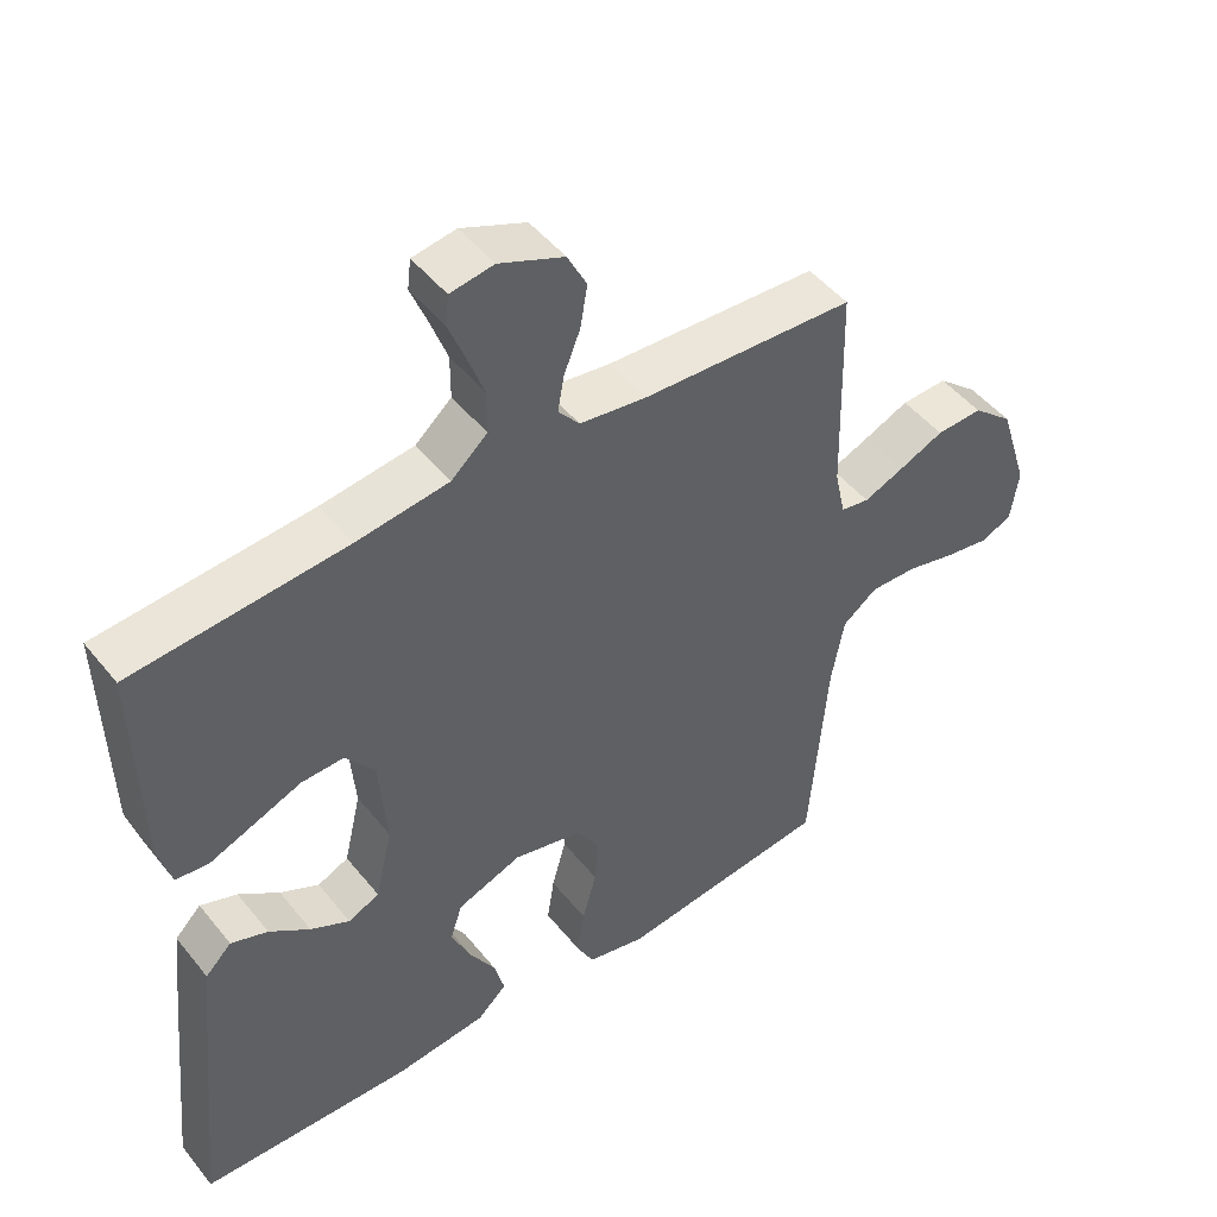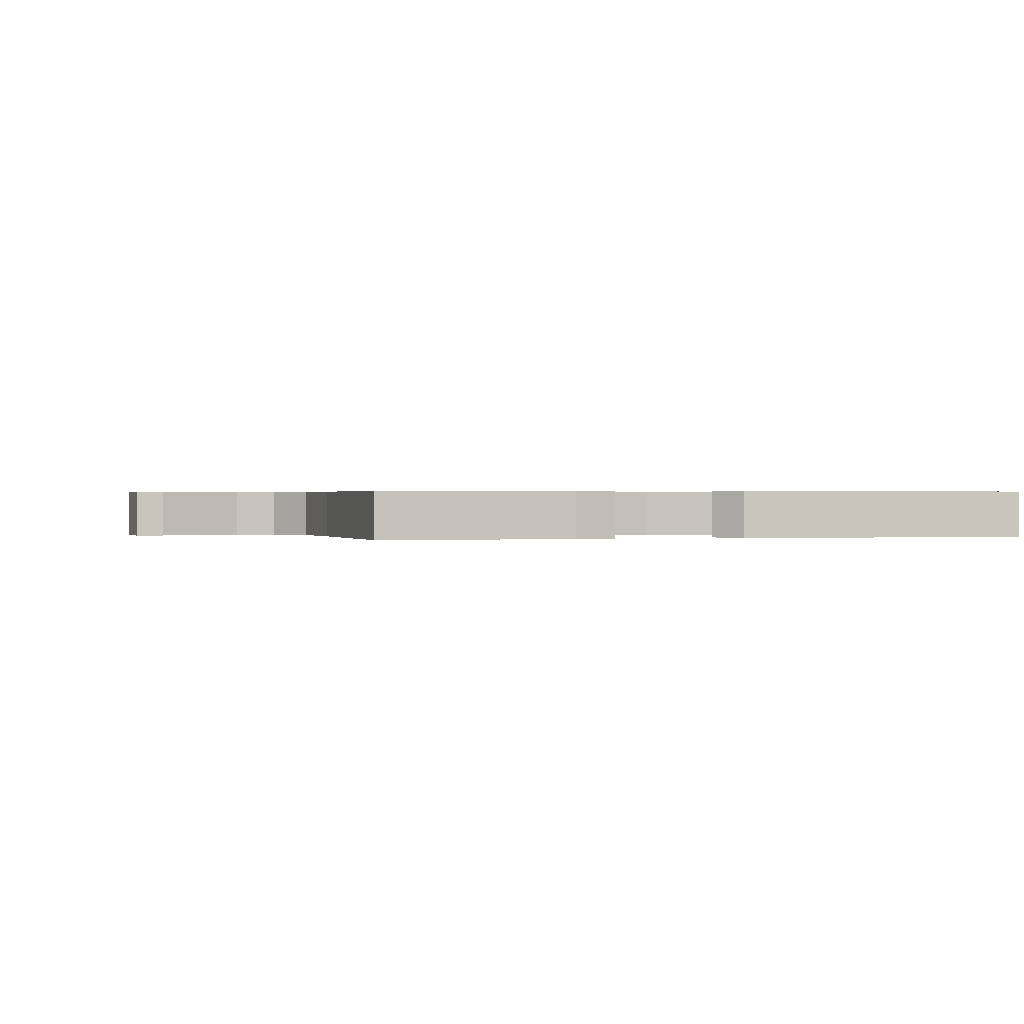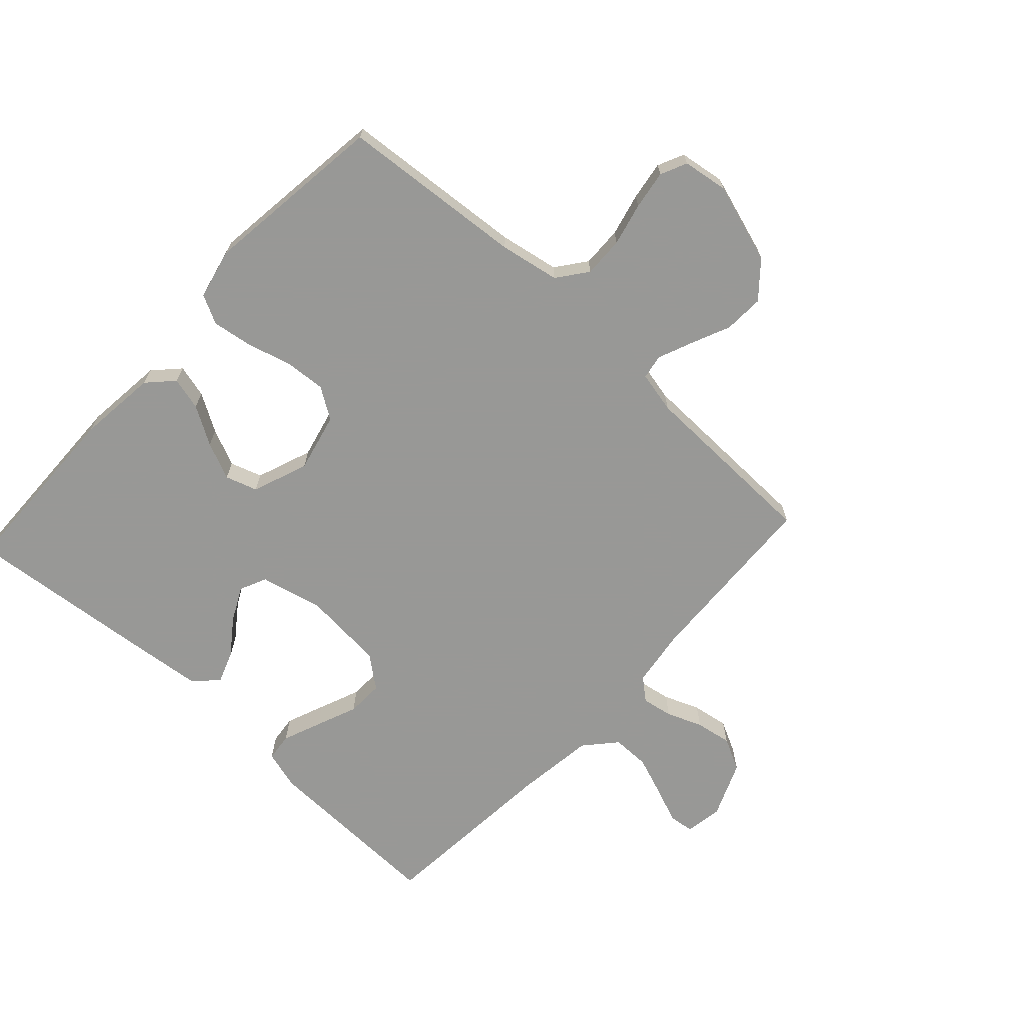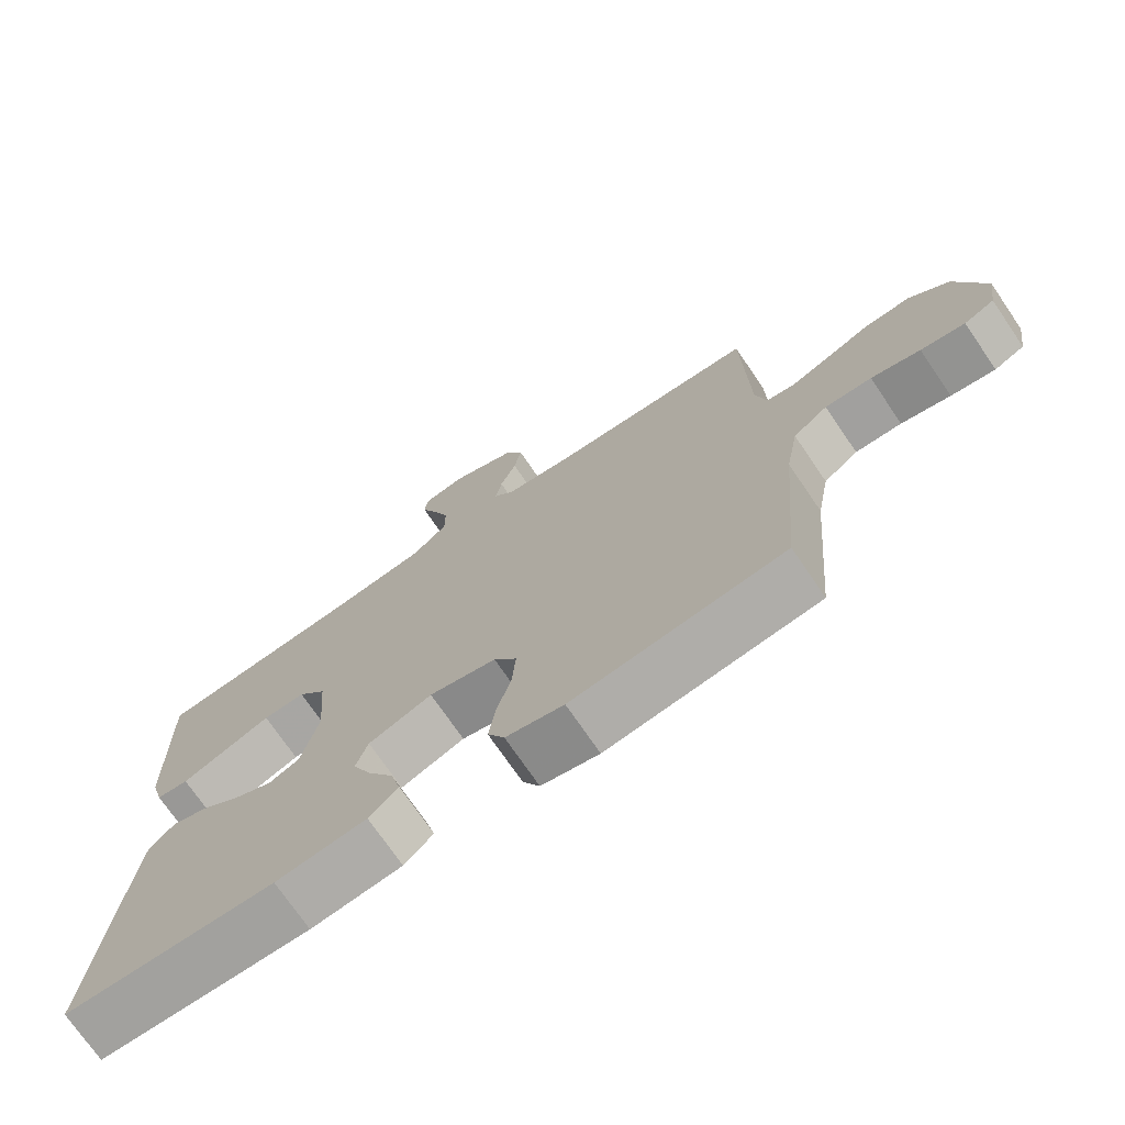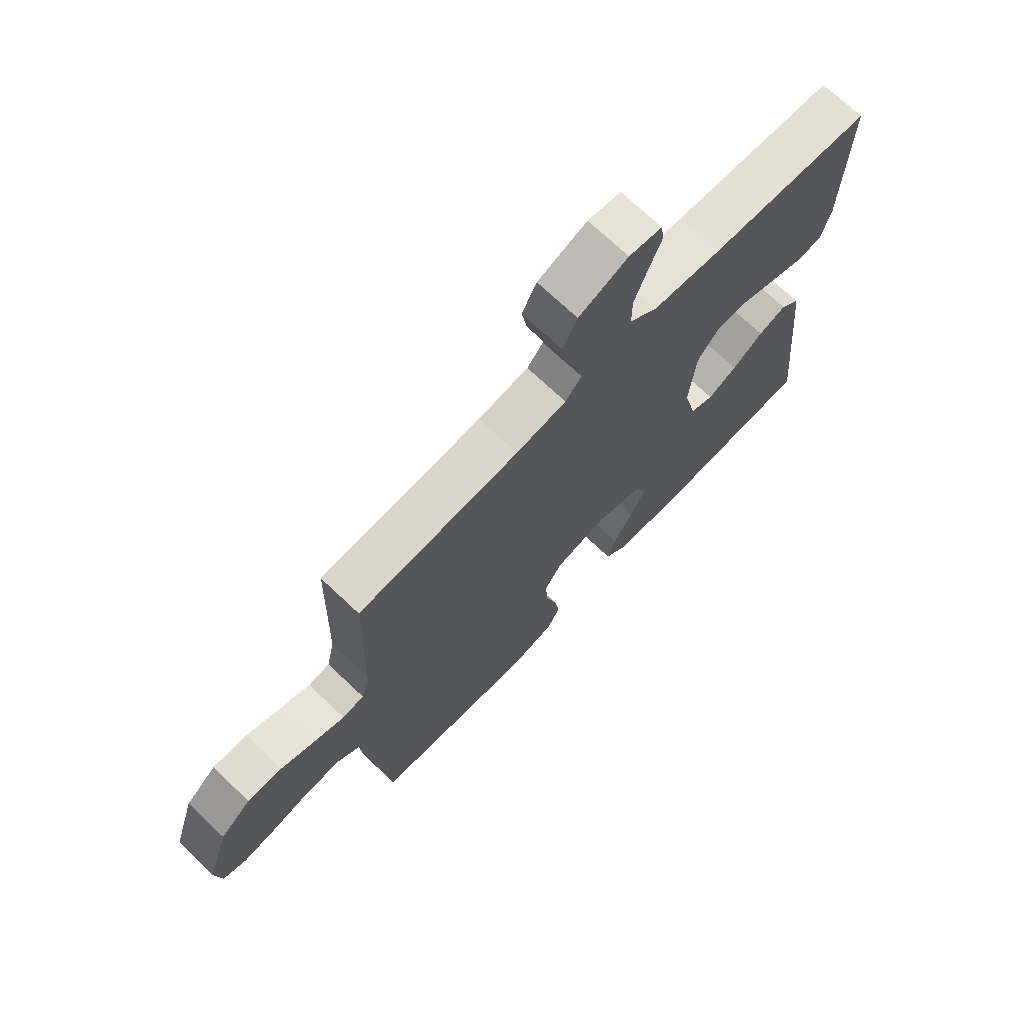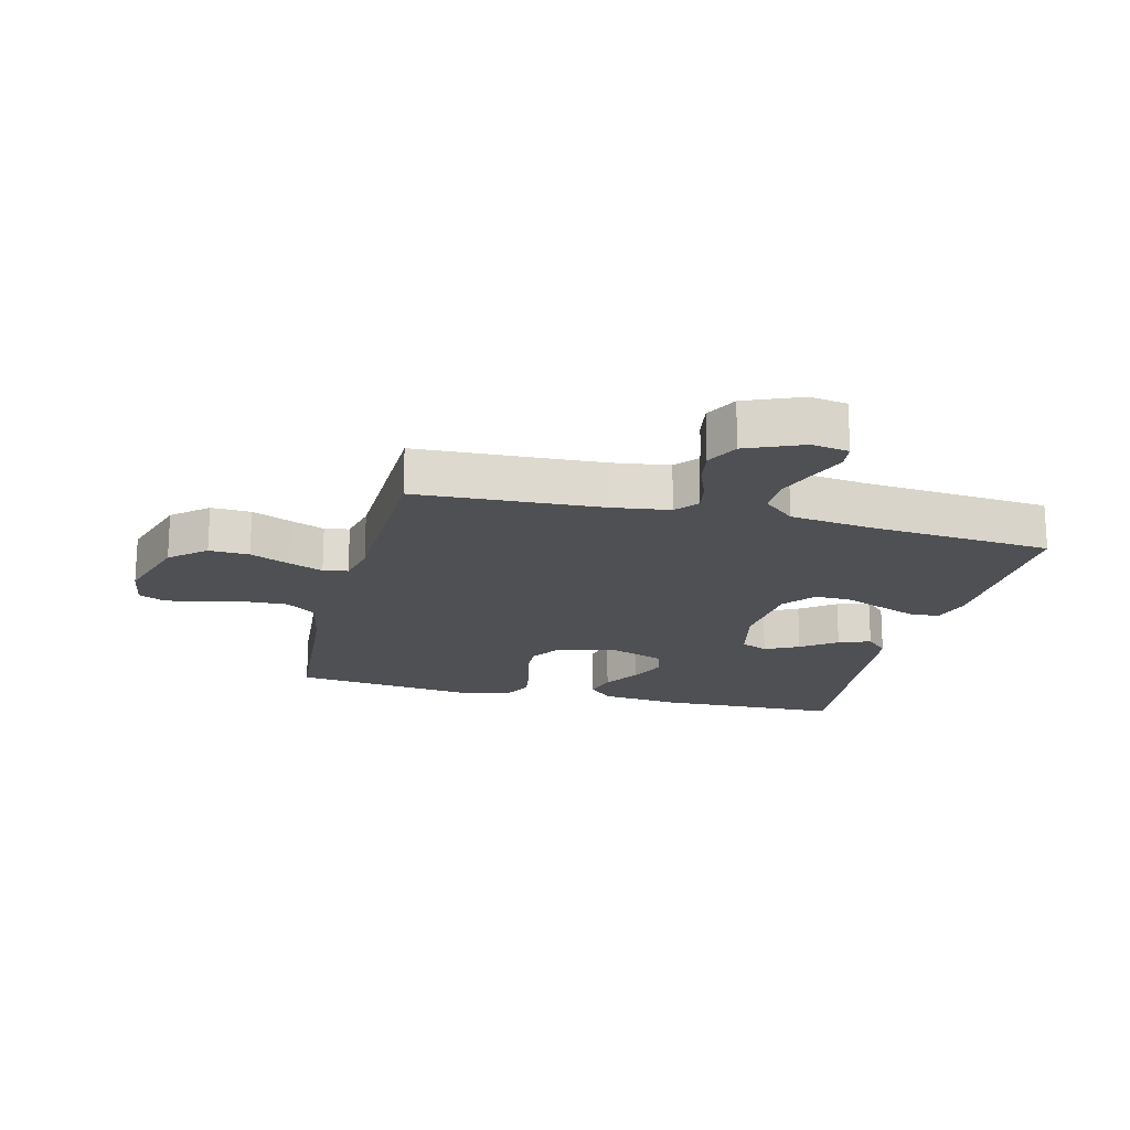
<metadata>
{"format":"obj","ext":"obj","renderer":"f3d","projection":"perspective","resolution":1024,"background":"white","views":[{"elev":47.8,"azim":143.3,"up":"+Z"},{"elev":0.4,"azim":77.0,"up":"+Y"},{"elev":-68.5,"azim":-132.7,"up":"+Y"},{"elev":-73.0,"azim":-145.7,"up":"+Z"},{"elev":71.2,"azim":-46.5,"up":"+Z"},{"elev":-18.5,"azim":-14.0,"up":"+Y"}]}
</metadata>
<code>
v -0.5 0.07 -0.5
v -0.525 0.07 -0.2
v -0.543 0.07 -0.102
v -0.592 0.07 -0.065
v -0.658 0.07 -0.067
v -0.728 0.07 -0.084
v -0.791 0.07 -0.094
v -0.834 0.07 -0.074
v -0.845 0.07 0
v -0.804 0.07 0.13
v -0.747 0.07 0.179
v -0.682 0.07 0.176
v -0.618 0.07 0.148
v -0.562 0.07 0.125
v -0.522 0.07 0.132
v -0.507 0.07 0.2
v -0.5 0.07 0.5
v -0.2 0.07 0.515
v -0.106 0.07 0.528
v -0.076 0.07 0.564
v -0.085 0.07 0.614
v -0.108 0.07 0.672
v -0.118 0.07 0.731
v -0.091 0.07 0.784
v 0 0.07 0.822
v 0.061 0.07 0.812
v 0.066 0.07 0.771
v 0.043 0.07 0.713
v 0.019 0.07 0.648
v 0.019 0.07 0.587
v 0.07 0.07 0.542
v 0.2 0.07 0.525
v 0.5 0.07 0.5
v 0.493 0.07 0.2
v 0.475 0.07 0.136
v 0.429 0.07 0.131
v 0.366 0.07 0.156
v 0.299 0.07 0.183
v 0.239 0.07 0.185
v 0.198 0.07 0.133
v 0.187 0.07 0
v 0.211 0.07 -0.103
v 0.255 0.07 -0.123
v 0.31 0.07 -0.095
v 0.367 0.07 -0.053
v 0.419 0.07 -0.034
v 0.456 0.07 -0.071
v 0.47 0.07 -0.2
v 0.5 0.07 -0.5
v 0.2 0.07 -0.508
v 0.071 0.07 -0.494
v 0.03 0.07 -0.455
v 0.044 0.07 -0.401
v 0.081 0.07 -0.339
v 0.108 0.07 -0.278
v 0.091 0.07 -0.226
v 0 0.07 -0.192
v -0.096 0.07 -0.215
v -0.129 0.07 -0.266
v -0.124 0.07 -0.333
v -0.104 0.07 -0.405
v -0.094 0.07 -0.471
v -0.118 0.07 -0.518
v -0.2 0.07 -0.537
v -0.5 0 -0.5
v -0.525 0 -0.2
v -0.543 0 -0.102
v -0.592 0 -0.065
v -0.658 0 -0.067
v -0.728 0 -0.084
v -0.791 0 -0.094
v -0.834 0 -0.074
v -0.845 0 0
v -0.804 0 0.13
v -0.747 0 0.179
v -0.682 0 0.176
v -0.618 0 0.148
v -0.562 0 0.125
v -0.522 0 0.132
v -0.507 0 0.2
v -0.5 0 0.5
v -0.2 0 0.515
v -0.106 0 0.528
v -0.076 0 0.564
v -0.085 0 0.614
v -0.108 0 0.672
v -0.118 0 0.731
v -0.091 0 0.784
v 0 0 0.822
v 0.061 0 0.812
v 0.066 0 0.771
v 0.043 0 0.713
v 0.019 0 0.648
v 0.019 0 0.587
v 0.07 0 0.542
v 0.2 0 0.525
v 0.5 0 0.5
v 0.493 0 0.2
v 0.475 0 0.136
v 0.429 0 0.131
v 0.366 0 0.156
v 0.299 0 0.183
v 0.239 0 0.185
v 0.198 0 0.133
v 0.187 0 0
v 0.211 0 -0.103
v 0.255 0 -0.123
v 0.31 0 -0.095
v 0.367 0 -0.053
v 0.419 0 -0.034
v 0.456 0 -0.071
v 0.47 0 -0.2
v 0.5 0 -0.5
v 0.2 0 -0.508
v 0.071 0 -0.494
v 0.03 0 -0.455
v 0.044 0 -0.401
v 0.081 0 -0.339
v 0.108 0 -0.278
v 0.091 0 -0.226
v 0 0 -0.192
v -0.096 0 -0.215
v -0.129 0 -0.266
v -0.124 0 -0.333
v -0.104 0 -0.405
v -0.094 0 -0.471
v -0.118 0 -0.518
v -0.2 0 -0.537
f 64 1 2
f 63 64 2
f 62 63 2
f 61 62 2
f 60 61 2
f 59 60 2 3
f 58 59 3 4
f 57 58 4
f 52 53 54
f 51 52 54
f 50 51 54
f 49 50 54
f 48 49 54
f 47 48 54
f 46 47 54
f 45 46 54
f 44 45 54
f 43 44 54 55
f 42 43 55 56
f 36 37 38
f 35 36 38
f 34 35 38
f 33 34 38
f 32 33 38
f 31 32 38 39
f 30 31 39 40
f 26 27 28
f 25 26 28
f 24 25 28
f 23 24 28
f 22 23 28
f 21 22 28
f 20 21 28 29
f 19 20 29 30
f 16 17 18
f 15 16 18 19
f 11 12 13
f 10 11 13
f 9 10 13
f 8 9 13
f 7 8 13
f 6 7 13
f 5 6 13
f 4 5 13 14
f 57 4 14 15
f 15 19 30
f 57 15 30
f 56 57 30
f 42 56 30
f 41 42 30
f 30 40 41
f 66 65 128
f 66 128 127
f 66 127 126
f 66 126 125
f 66 125 124
f 67 66 124 123
f 68 67 123 122
f 68 122 121
f 118 117 116
f 118 116 115
f 118 115 114
f 118 114 113
f 118 113 112
f 118 112 111
f 118 111 110
f 118 110 109
f 118 109 108
f 119 118 108 107
f 120 119 107 106
f 102 101 100
f 102 100 99
f 102 99 98
f 102 98 97
f 102 97 96
f 103 102 96 95
f 104 103 95 94
f 92 91 90
f 92 90 89
f 92 89 88
f 92 88 87
f 92 87 86
f 92 86 85
f 93 92 85 84
f 94 93 84 83
f 82 81 80
f 83 82 80 79
f 77 76 75
f 77 75 74
f 77 74 73
f 77 73 72
f 77 72 71
f 77 71 70
f 77 70 69
f 78 77 69 68
f 79 78 68 121
f 94 83 79
f 94 79 121
f 94 121 120
f 94 120 106
f 94 106 105
f 105 104 94
f 1 65 66 2
f 2 66 67 3
f 3 67 68 4
f 4 68 69 5
f 5 69 70 6
f 6 70 71 7
f 7 71 72 8
f 8 72 73 9
f 9 73 74 10
f 10 74 75 11
f 11 75 76 12
f 12 76 77 13
f 13 77 78 14
f 14 78 79 15
f 15 79 80 16
f 16 80 81 17
f 17 81 82 18
f 18 82 83 19
f 19 83 84 20
f 20 84 85 21
f 21 85 86 22
f 22 86 87 23
f 23 87 88 24
f 24 88 89 25
f 25 89 90 26
f 26 90 91 27
f 27 91 92 28
f 28 92 93 29
f 29 93 94 30
f 30 94 95 31
f 31 95 96 32
f 32 96 97 33
f 33 97 98 34
f 34 98 99 35
f 35 99 100 36
f 36 100 101 37
f 37 101 102 38
f 38 102 103 39
f 39 103 104 40
f 40 104 105 41
f 41 105 106 42
f 42 106 107 43
f 43 107 108 44
f 44 108 109 45
f 45 109 110 46
f 46 110 111 47
f 47 111 112 48
f 48 112 113 49
f 49 113 114 50
f 50 114 115 51
f 51 115 116 52
f 52 116 117 53
f 53 117 118 54
f 54 118 119 55
f 55 119 120 56
f 56 120 121 57
f 57 121 122 58
f 58 122 123 59
f 59 123 124 60
f 60 124 125 61
f 61 125 126 62
f 62 126 127 63
f 63 127 128 64
f 64 128 65 1

</code>
